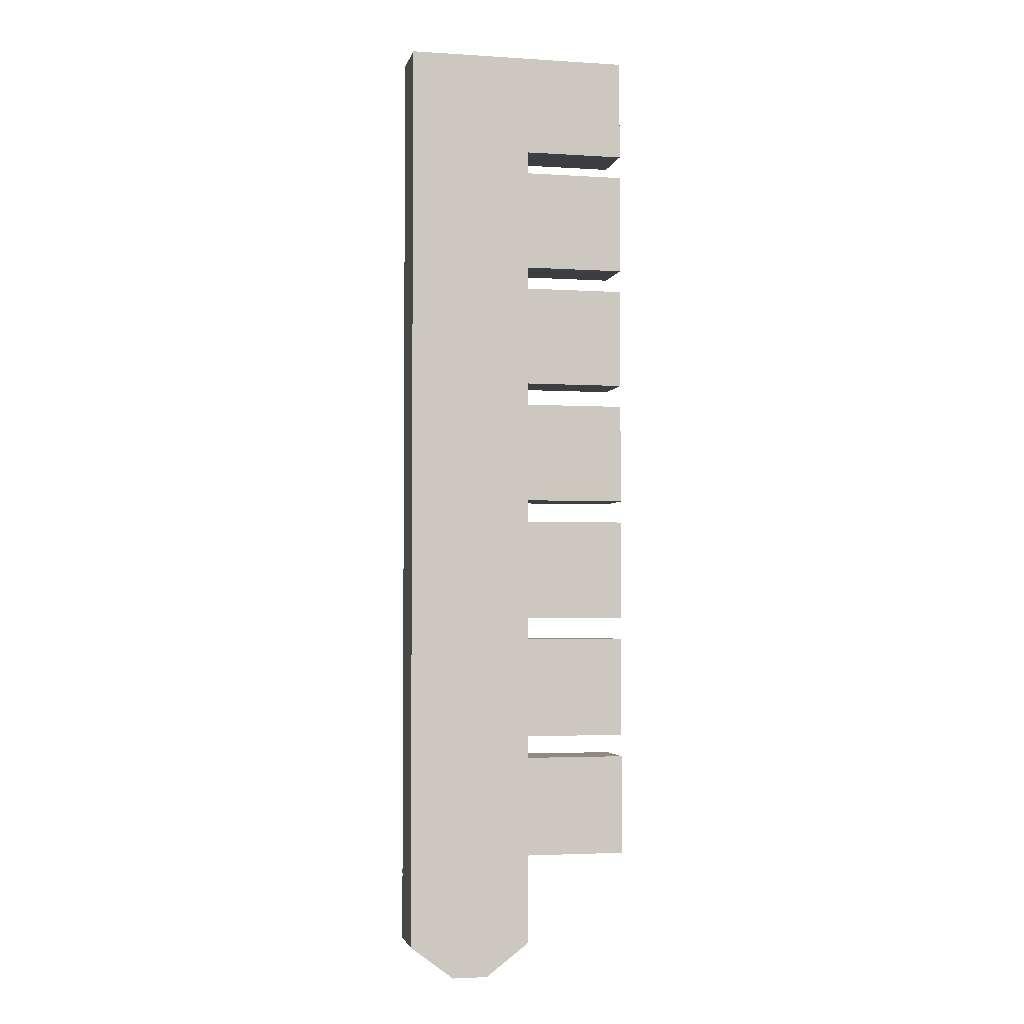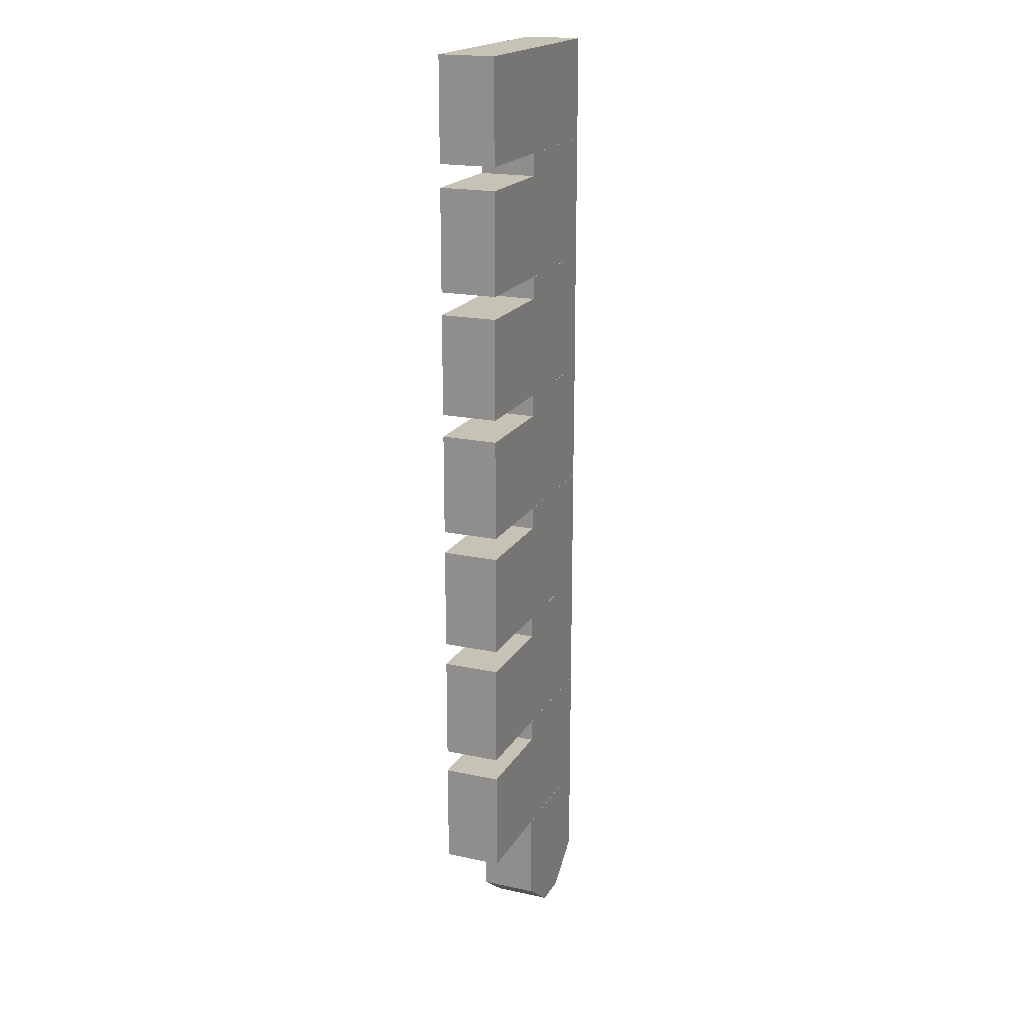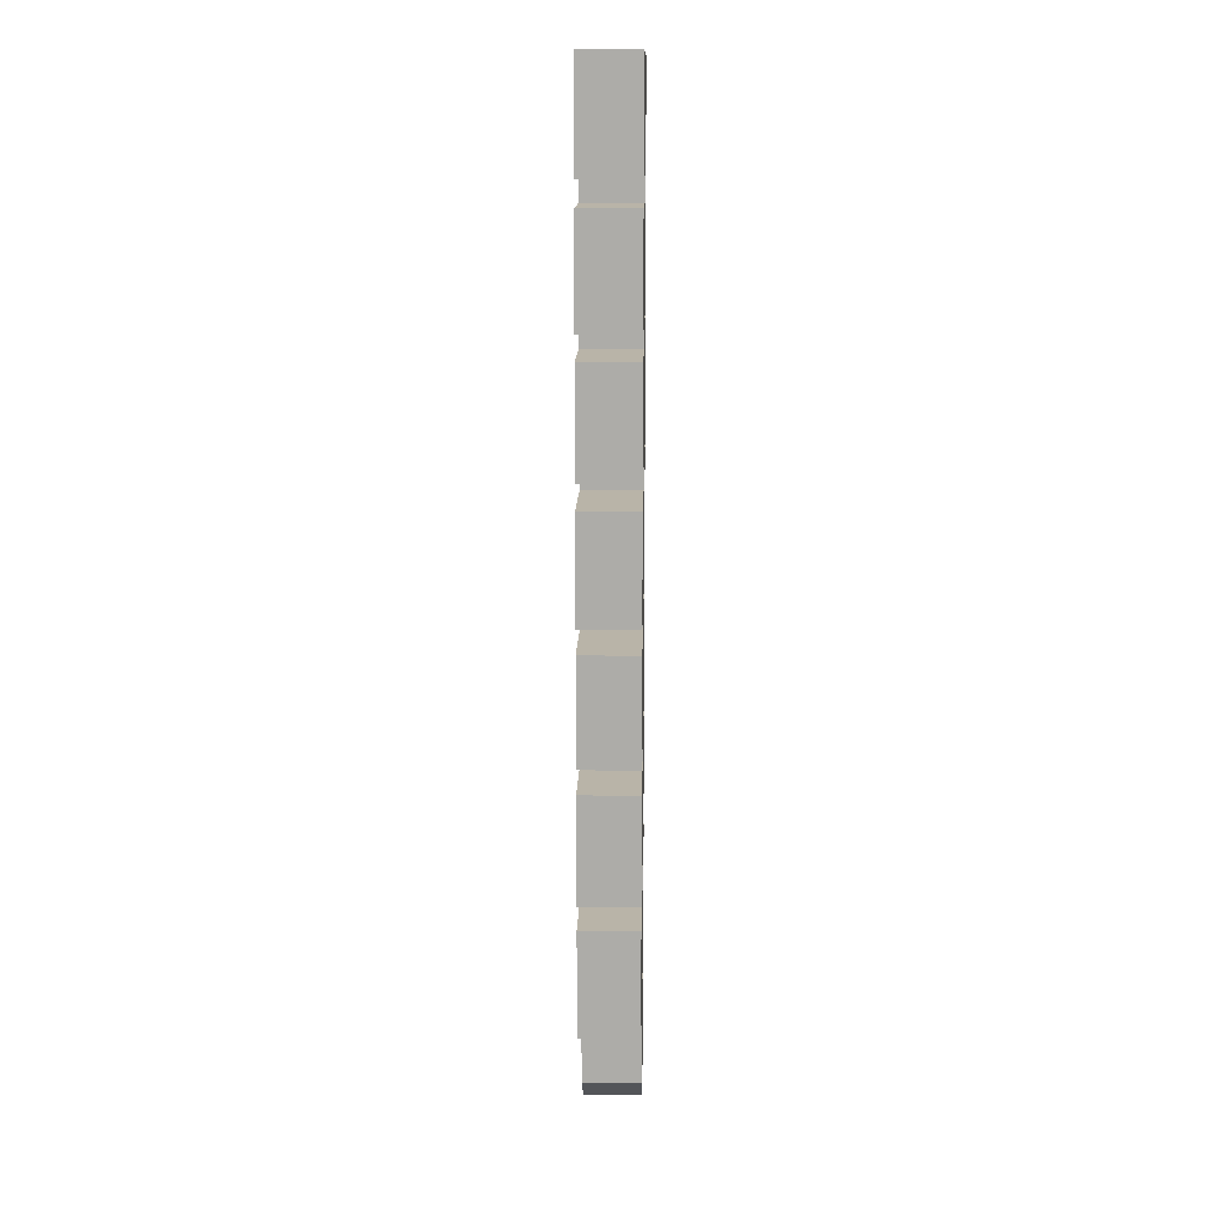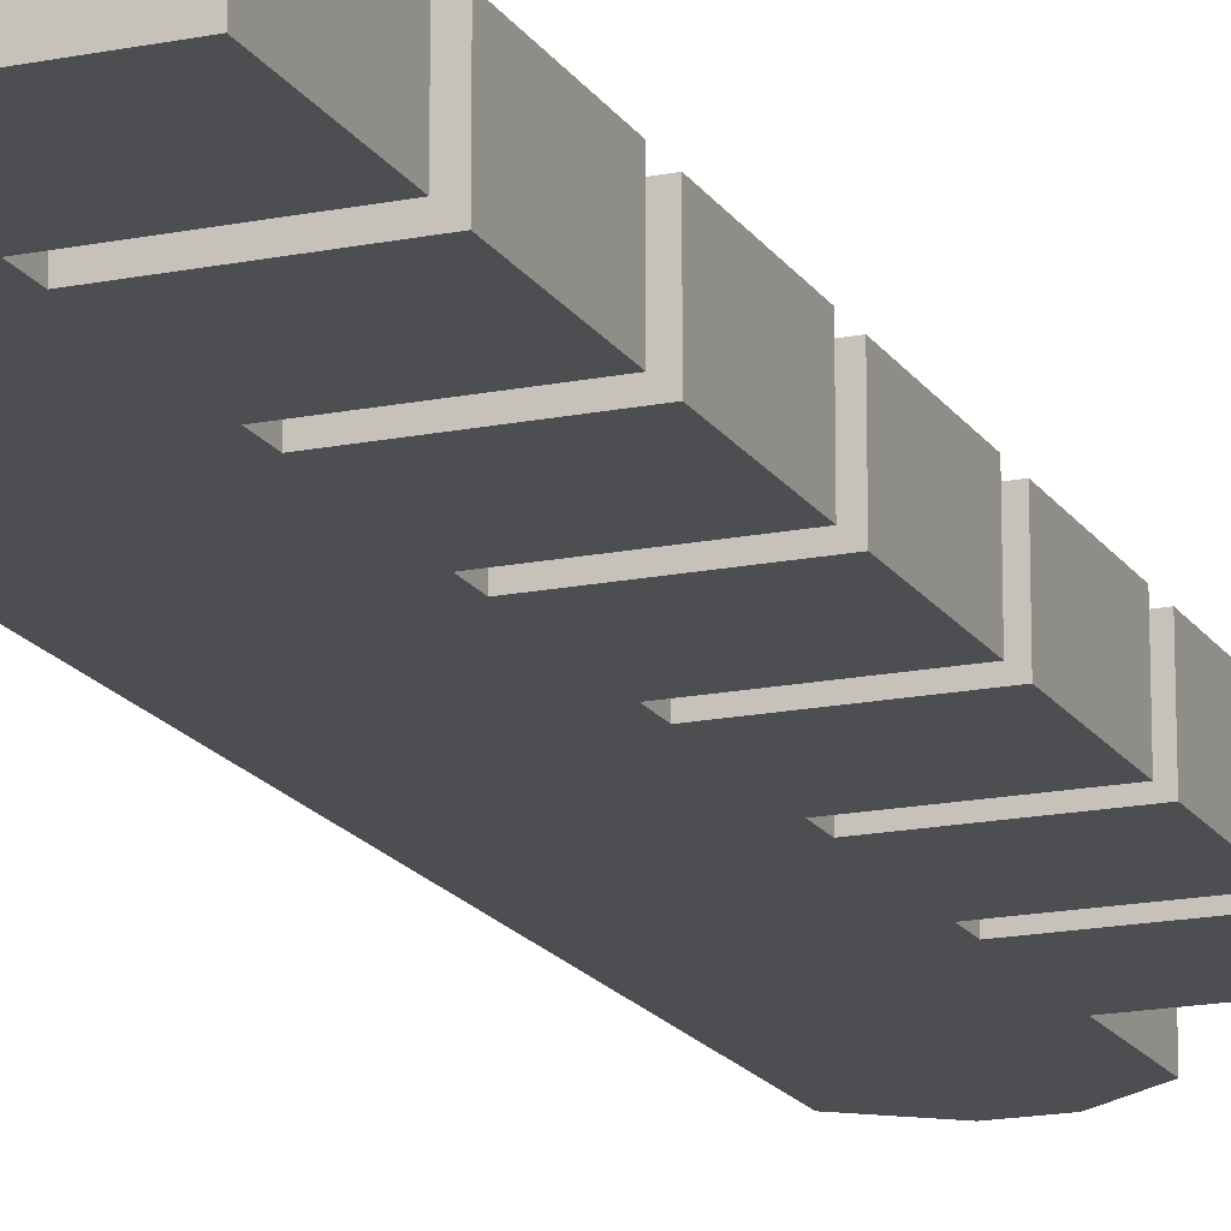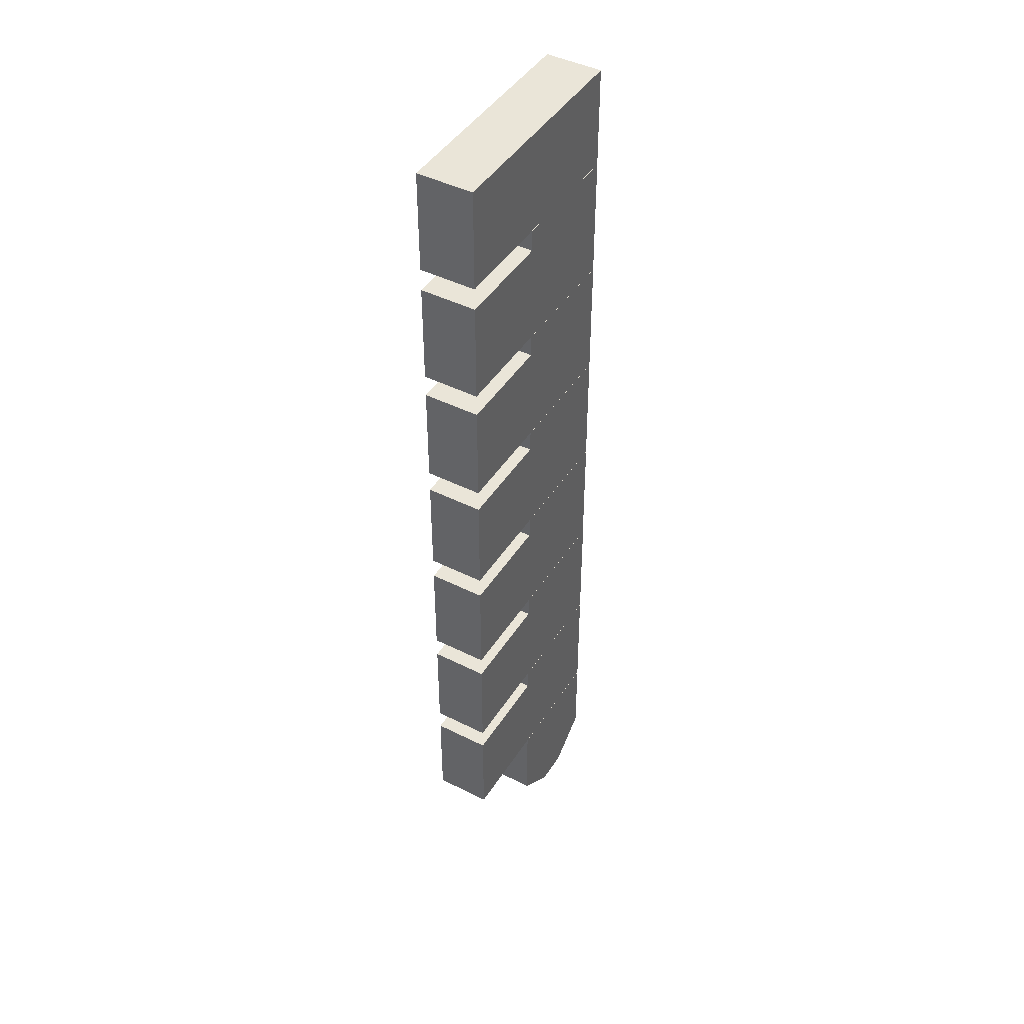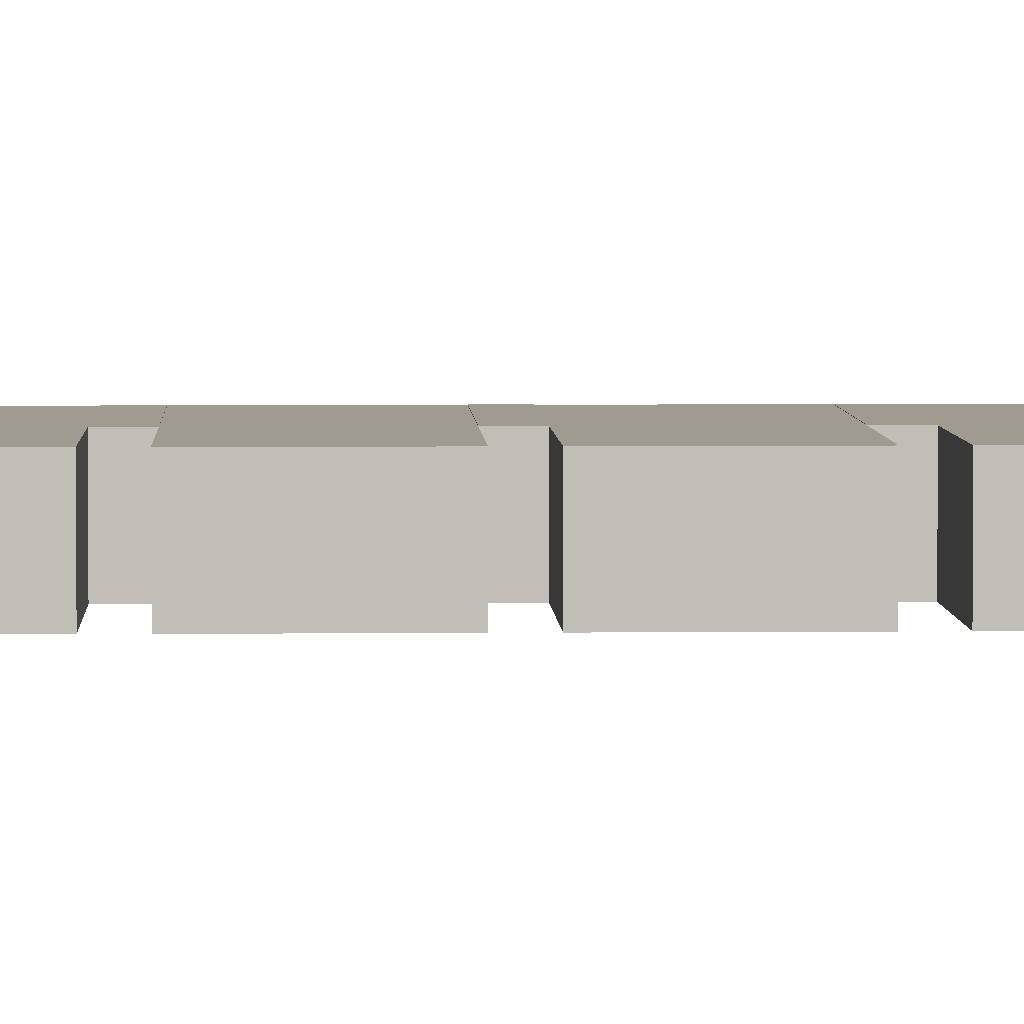
<metadata>
{"format":"obj","ext":"obj","renderer":"f3d","projection":"perspective","resolution":1024,"background":"white","views":[{"elev":-3.1,"azim":-12.2,"up":"+Z"},{"elev":19.2,"azim":112.1,"up":"+Z"},{"elev":13.2,"azim":91.3,"up":"+Z"},{"elev":-17.0,"azim":22.1,"up":"+Y"},{"elev":44.5,"azim":120.4,"up":"+Z"},{"elev":4.2,"azim":88.0,"up":"+Y"}]}
</metadata>
<code>
o Demo Scene Mesh
g Demo Scene Mesh
v 5 0 82
v -6 0 82
v 5 5 82
v -6 5 82
v -6 0 7
v -6 0 -1
v -6 5 7
v -6 5 -1
v -2.091 0 -3.964
v 1.091 0 -3.964
v -2.091 5 -3.964
v 1.091 5 -3.964
v 5 0 -1
v 5 0 7
v 5 5 -1
v 5 5 7
v 5 5 16
v -6 5 16
v -6 0 16
v 5 0 16
v 14 0 7
v 14 5 7
v 14 0 16
v 14 5 16
v 5 5 18
v -6 5 18
v -6 0 18
v 5 0 18
v 5 5 27
v -6 5 27
v -6 0 27
v 5 0 27
v 14 0 18
v 14 5 18
v 14 0 27
v 14 5 27
v 5 5 29
v -6 5 29
v -6 0 29
v 5 0 29
v 5 5 38
v -6 5 38
v -6 0 38
v 5 0 38
v 14 0 29
v 14 5 29
v 14 0 38
v 14 5 38
v 5 5 40
v -6 5 40
v -6 0 40
v 5 0 40
v 5 5 49
v -6 5 49
v -6 0 49
v 5 0 49
v 14 0 40
v 14 5 40
v 14 0 49
v 14 5 49
v 5 5 51
v -6 5 51
v -6 0 51
v 5 0 51
v 5 5 60
v -6 5 60
v -6 0 60
v 5 0 60
v 14 0 51
v 14 5 51
v 14 0 60
v 14 5 60
v 5 5 62
v -6 5 62
v -6 0 62
v 5 0 62
v 5 5 71
v -6 5 71
v -6 0 71
v 5 0 71
v 14 0 62
v 14 5 62
v 14 0 71
v 14 5 71
v 5 5 73
v -6 5 73
v -6 0 73
v 5 0 73
v 14 0 73
v 14 5 73
v 14 0 82
v 14 5 82
v -6 0 49
v -6 5.013 49
v -6 0 51
v -6 5.013 51
v -3 4.33 49
v -5.5 0 49
v -3 4.33 51
v -5.5 0 51
v 5 5.013 49
v 5 5.013 51
v 2 4.33 49
v 2 4.33 51
v 5 -4.768e-07 49
v 5 -4.768e-07 51
v 4.5 -4.172e-07 49
v 4.5 -4.172e-07 51
v -6 0 38
v -6 5.013 38
v -6 0 40
v -6 5.013 40
v -3 4.33 38
v -5.5 0 38
v -3 4.33 40
v -5.5 0 40
v 5 5.013 38
v 5 5.013 40
v 2 4.33 38
v 2 4.33 40
v 5 -4.768e-07 38
v 5 -4.768e-07 40
v 4.5 -4.172e-07 38
v 4.5 -4.172e-07 40
v -6 0 5
v -6 5.013 5
v -6 5.013 7
v -3 4.33 5
v -5.5 0 5
v -3 4.33 7
v -5.5 0 7
v 5 5.013 5
v 5 5.013 7
v 2 4.33 5
v 2 4.33 7
v 5 -4.768e-07 5
v 4.5 -4.172e-07 5
v 4.5 -4.172e-07 7
v -6 0 71
v -6 5.013 71
v -6 0 73
v -6 5.013 73
v -3 4.33 71
v -5.5 0 71
v -3 4.33 73
v -5.5 0 73
v 5 5.013 71
v 5 5.013 73
v 2 4.33 71
v 2 4.33 73
v 5 -4.768e-07 71
v 5 -4.768e-07 73
v 4.5 -4.172e-07 71
v 4.5 -4.172e-07 73
v -6 0 60
v -6 5.013 60
v -6 0 62
v -6 5.013 62
v -3 4.33 60
v -5.5 0 60
v -3 4.33 62
v -5.5 0 62
v 5 5.013 60
v 5 5.013 62
v 2 4.33 60
v 2 4.33 62
v 5 -4.768e-07 60
v 5 -4.768e-07 62
v 4.5 -4.172e-07 60
v 4.5 -4.172e-07 62
v -6 0 16
v -6 5.013 16
v -6 0 18
v -6 5.013 18
v -3 4.33 16
v -5.5 0 16
v -3 4.33 18
v -5.5 0 18
v 5 5.013 16
v 5 5.013 18
v 2 4.33 16
v 2 4.33 18
v 5 -4.768e-07 16
v 5 -4.768e-07 18
v 4.5 -4.172e-07 16
v 4.5 -4.172e-07 18
v -6 0 27
v -6 5.013 27
v -6 0 29
v -6 5.013 29
v -3 4.33 27
v -5.5 0 27
v -3 4.33 29
v -5.5 0 29
v 5 5.013 27
v 5 5.013 29
v 2 4.33 27
v 2 4.33 29
v 5 -4.768e-07 27
v 5 -4.768e-07 29
v 4.5 -4.172e-07 27
v 4.5 -4.172e-07 29
f 1 2 4 3
f 5 6 8 7
f 9 10 12 11
f 13 14 16 15
f 16 7 8 15
f 13 6 5 14
f 11 12 15 8
f 12 10 13 15
f 10 9 6 13
f 9 11 8 6
f 17 18 7 16
f 18 19 5 7
f 19 20 14 5
f 23 24 22 21
f 25 26 18 17
f 26 27 19 18
f 27 28 20 19
f 28 25 17 20
f 29 30 26 25
f 30 31 27 26
f 31 32 28 27
f 35 36 34 33
f 37 38 30 29
f 38 39 31 30
f 39 40 32 31
f 40 37 29 32
f 41 42 38 37
f 42 43 39 38
f 43 44 40 39
f 47 48 46 45
f 49 50 42 41
f 50 51 43 42
f 51 52 44 43
f 52 49 41 44
f 53 54 50 49
f 54 55 51 50
f 55 56 52 51
f 59 60 58 57
f 61 62 54 53
f 62 63 55 54
f 63 64 56 55
f 64 61 53 56
f 65 66 62 61
f 66 67 63 62
f 67 68 64 63
f 71 72 70 69
f 73 74 66 65
f 74 75 67 66
f 75 76 68 67
f 76 73 65 68
f 77 78 74 73
f 78 79 75 74
f 79 80 76 75
f 83 84 82 81
f 85 86 78 77
f 86 87 79 78
f 87 88 80 79
f 88 85 77 80
f 3 4 86 85
f 4 2 87 86
f 2 1 88 87
f 91 92 90 89
f 3 4 4 3
f 4 2 2 4
f 2 1 1 2
f 1 3 3 1
f 21 22 16 14
f 23 21 14 20
f 22 24 17 16
f 24 23 20 17
f 33 34 25 28
f 35 33 28 32
f 34 36 29 25
f 36 35 32 29
f 45 46 37 40
f 47 45 40 44
f 46 48 41 37
f 48 47 44 41
f 57 58 49 52
f 59 57 52 56
f 58 60 53 49
f 60 59 56 53
f 69 70 61 64
f 71 69 64 68
f 70 72 65 61
f 72 71 68 65
f 81 82 73 76
f 83 81 76 80
f 82 84 77 73
f 84 83 80 77
f 89 90 85 88
f 91 89 88 1
f 90 92 3 85
f 92 91 1 3
f 95 96 94 93
f 99 100 98 97
f 93 98 100 95
f 96 102 101 94
f 104 99 97 103
f 102 106 105 101
f 108 104 103 107
f 107 105 106 108
f 100 99 96 95
f 97 98 93 94
f 99 104 102 96
f 103 97 94 101
f 104 108 106 102
f 107 103 101 105
f 111 112 110 109
f 115 116 114 113
f 109 114 116 111
f 112 118 117 110
f 120 115 113 119
f 118 122 121 117
f 124 120 119 123
f 123 121 122 124
f 116 115 112 111
f 113 114 109 110
f 115 120 118 112
f 119 113 110 117
f 120 124 122 118
f 123 119 117 121
f 5 127 126 125
f 130 131 129 128
f 125 129 131 5
f 127 133 132 126
f 135 130 128 134
f 133 14 136 132
f 138 135 134 137
f 137 136 14 138
f 131 130 127 5
f 128 129 125 126
f 130 135 133 127
f 134 128 126 132
f 135 138 14 133
f 137 134 132 136
f 141 142 140 139
f 145 146 144 143
f 139 144 146 141
f 142 148 147 140
f 150 145 143 149
f 148 152 151 147
f 154 150 149 153
f 153 151 152 154
f 146 145 142 141
f 143 144 139 140
f 145 150 148 142
f 149 143 140 147
f 150 154 152 148
f 153 149 147 151
f 157 158 156 155
f 161 162 160 159
f 155 160 162 157
f 158 164 163 156
f 166 161 159 165
f 164 168 167 163
f 170 166 165 169
f 169 167 168 170
f 162 161 158 157
f 159 160 155 156
f 161 166 164 158
f 165 159 156 163
f 166 170 168 164
f 169 165 163 167
f 173 174 172 171
f 177 178 176 175
f 171 176 178 173
f 174 180 179 172
f 182 177 175 181
f 180 184 183 179
f 186 182 181 185
f 185 183 184 186
f 178 177 174 173
f 175 176 171 172
f 177 182 180 174
f 181 175 172 179
f 182 186 184 180
f 185 181 179 183
f 189 190 188 187
f 193 194 192 191
f 187 192 194 189
f 190 196 195 188
f 198 193 191 197
f 196 200 199 195
f 202 198 197 201
f 201 199 200 202
f 194 193 190 189
f 191 192 187 188
f 193 198 196 190
f 197 191 188 195
f 198 202 200 196
f 201 197 195 199

</code>
